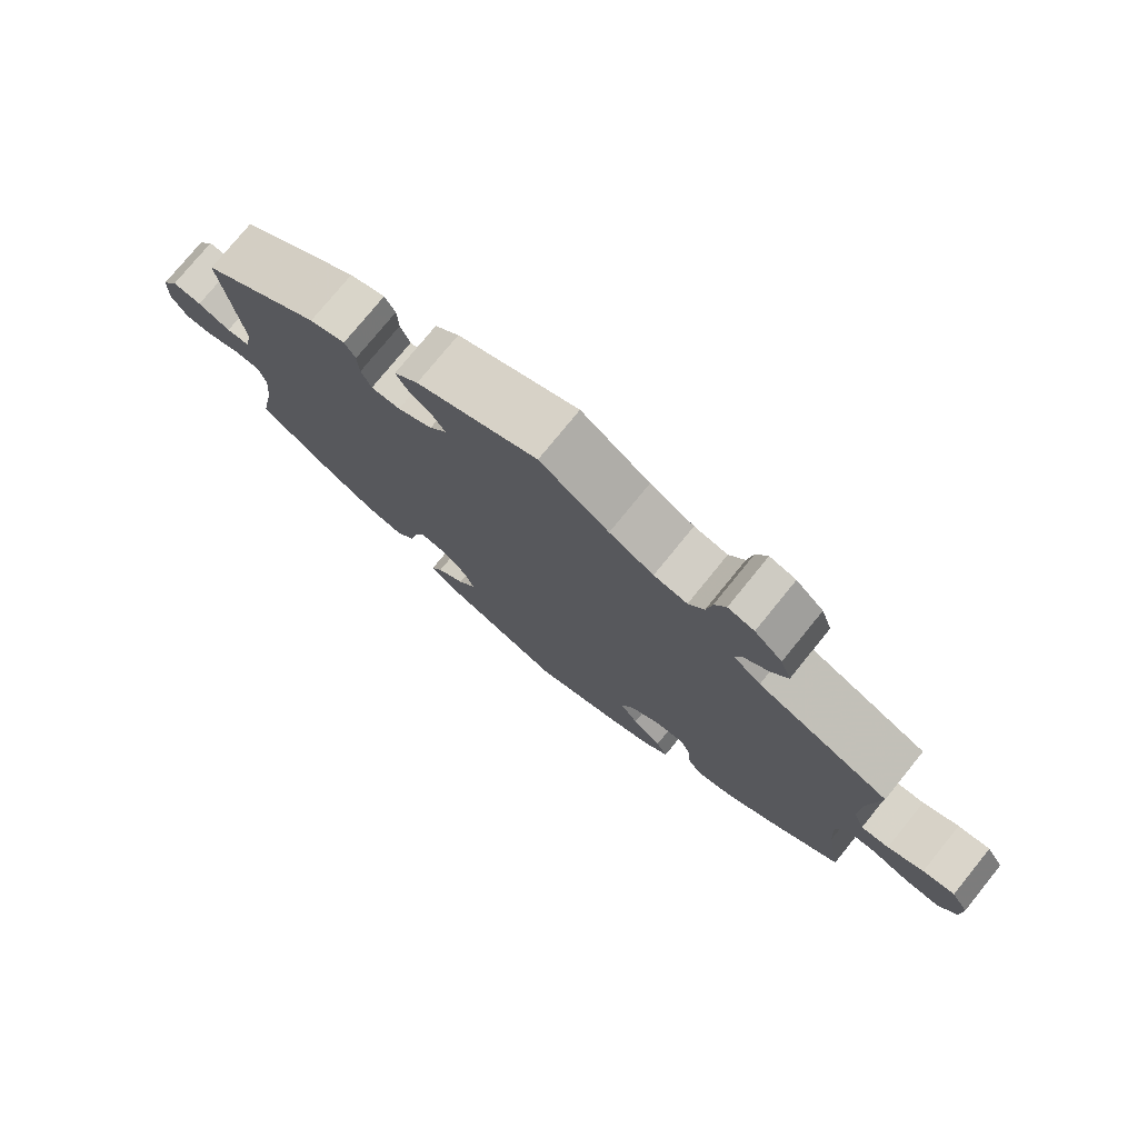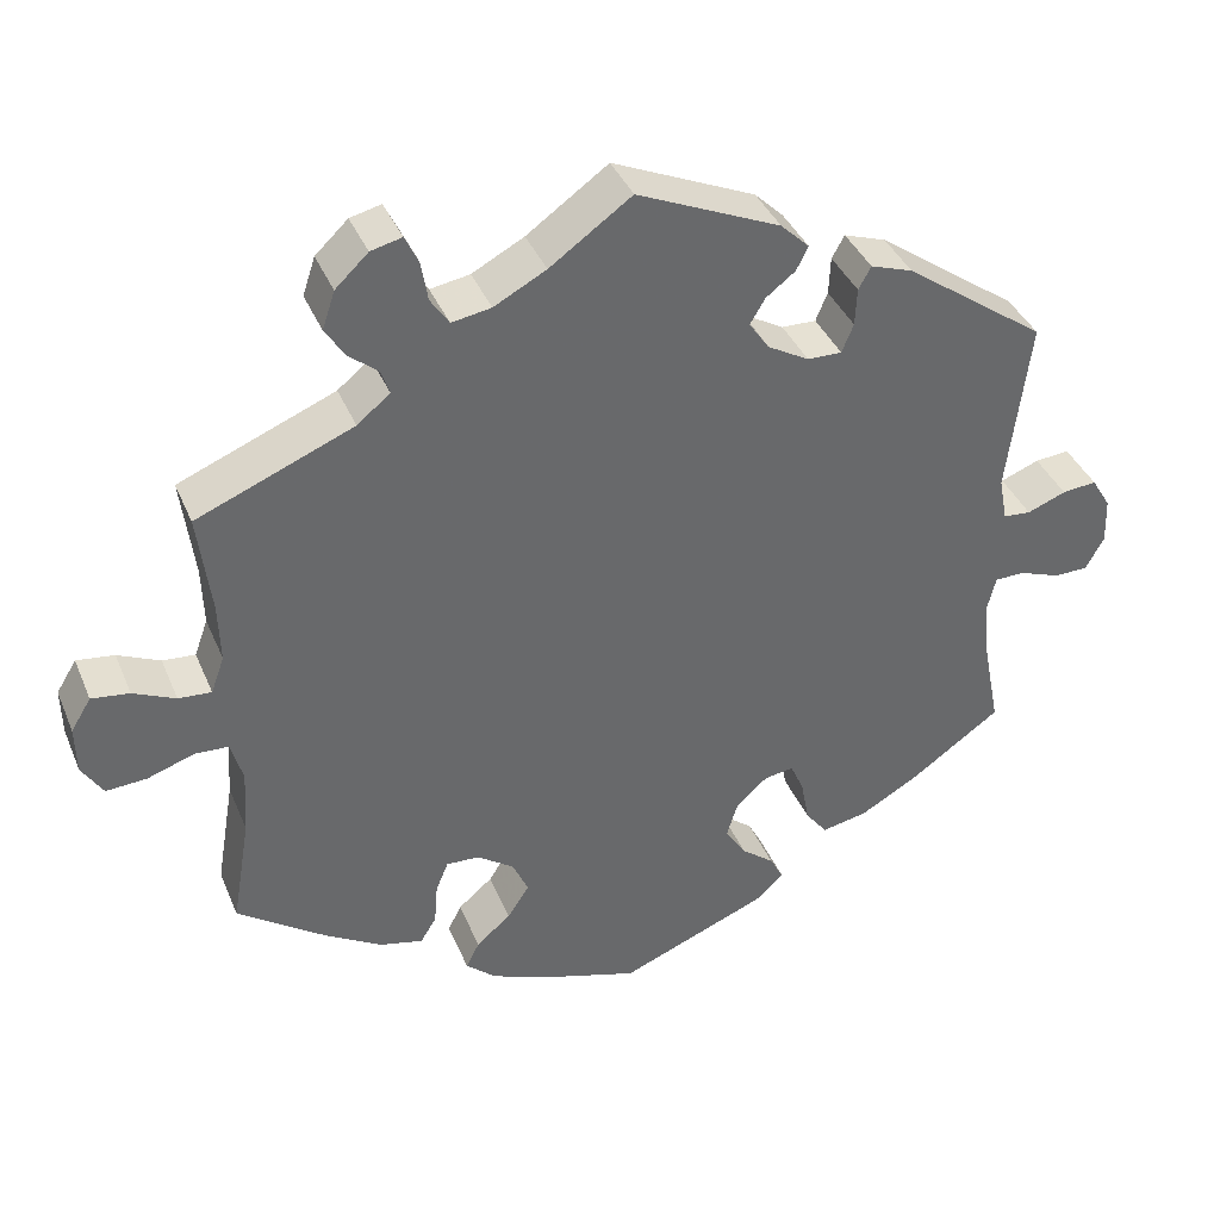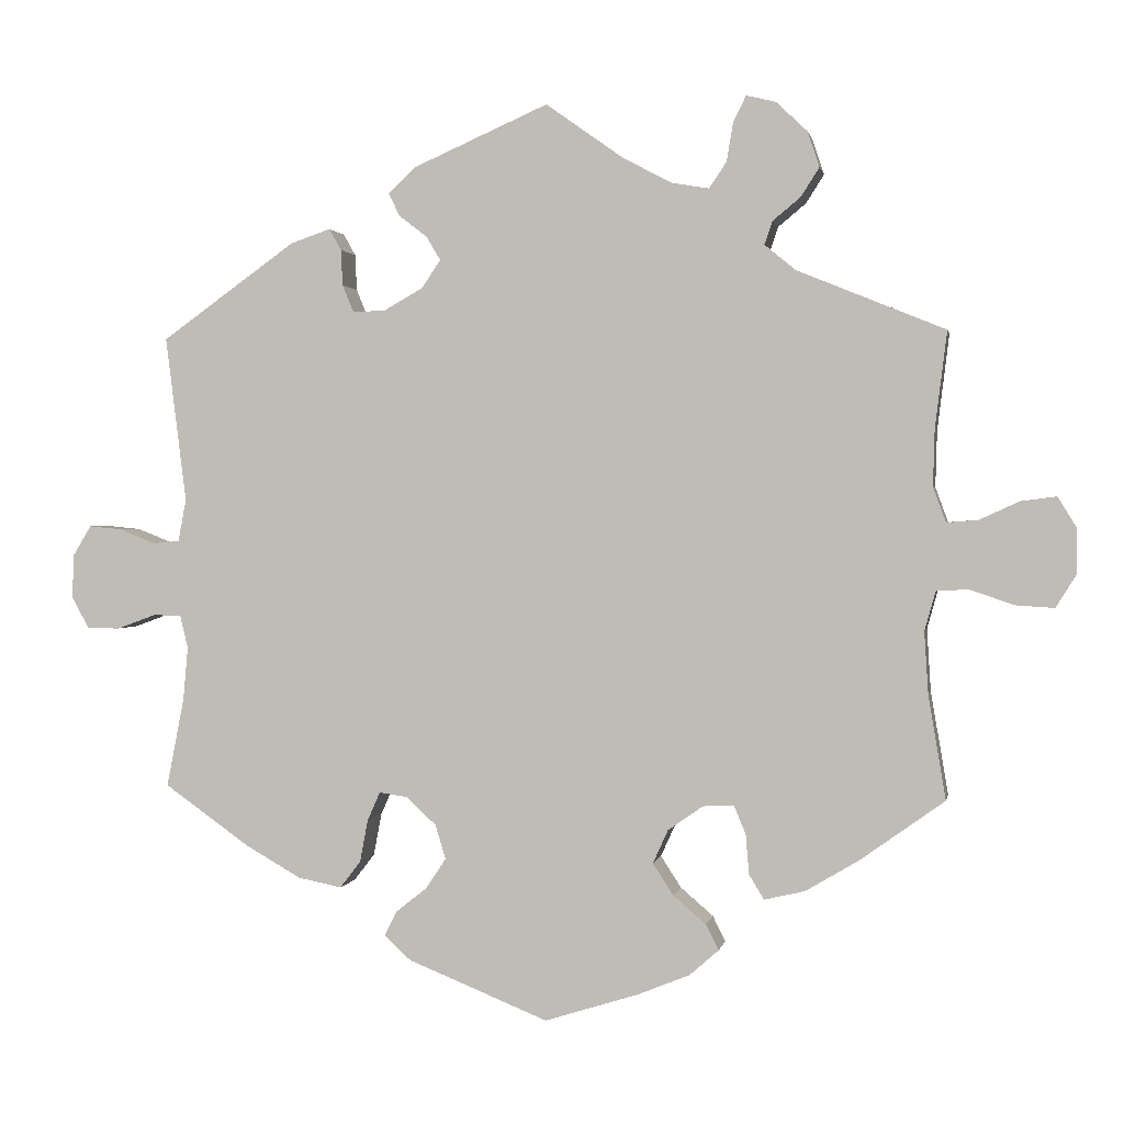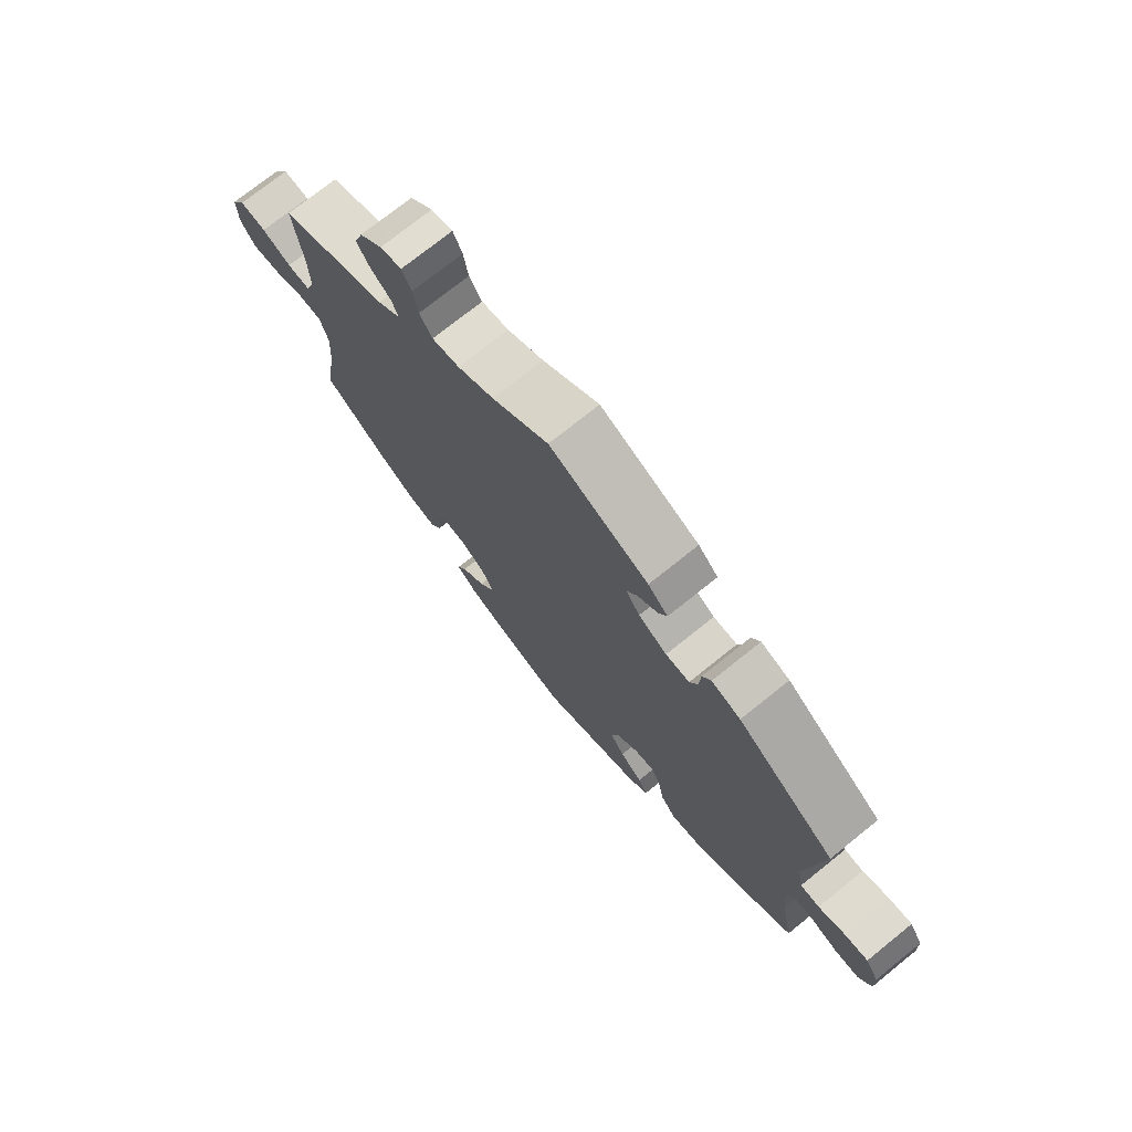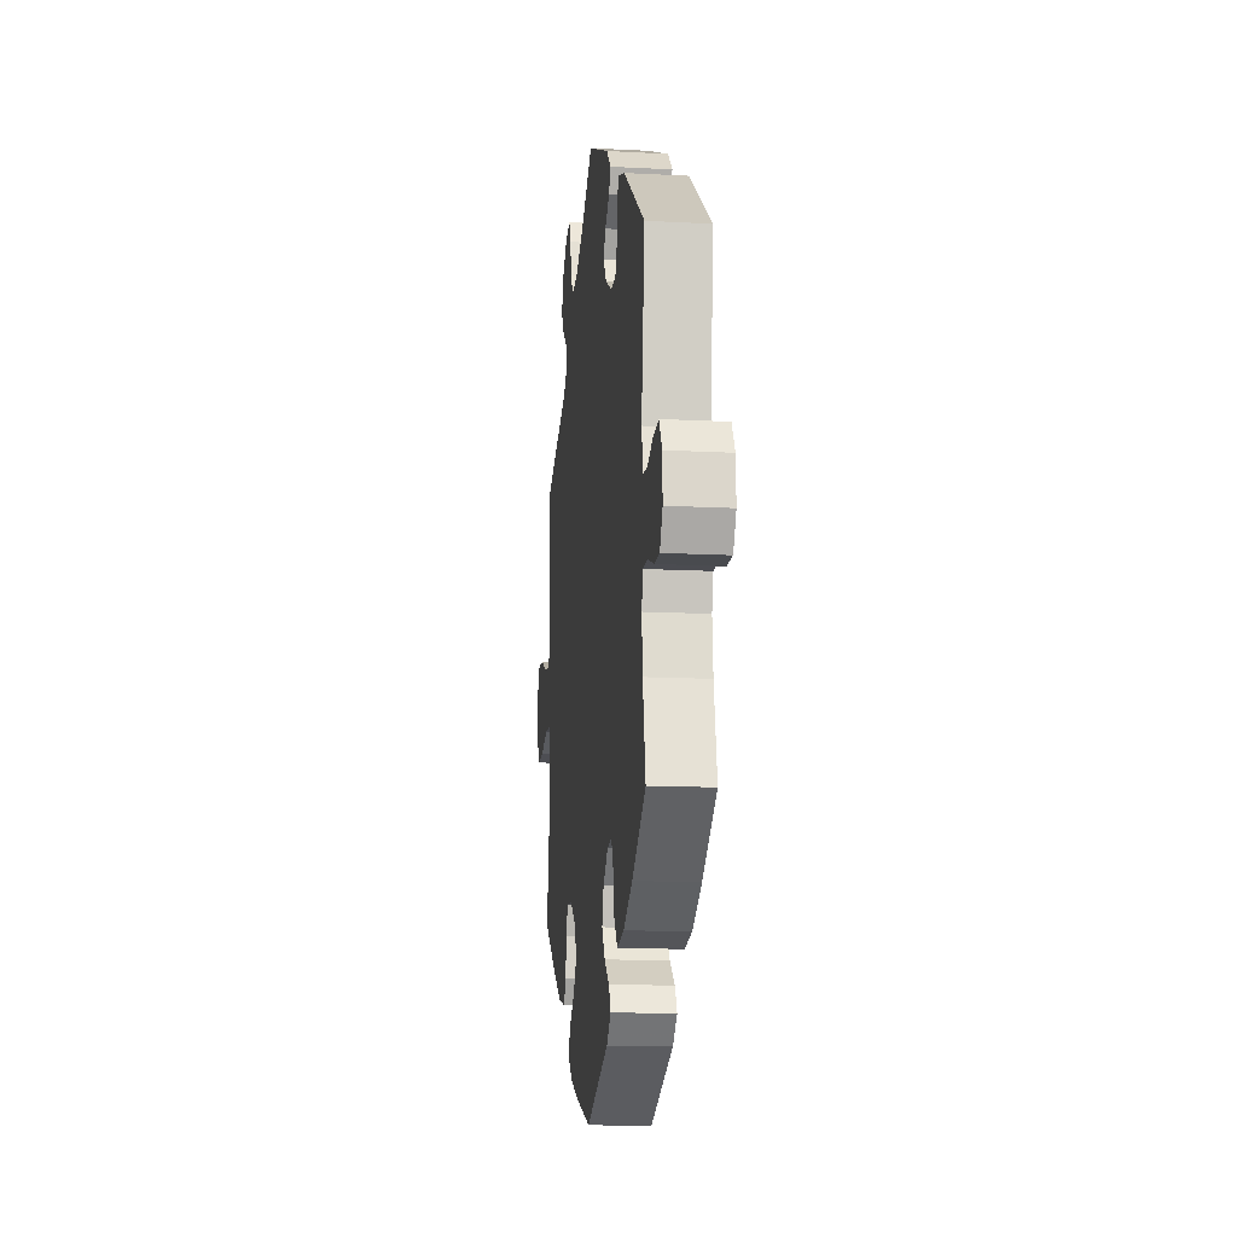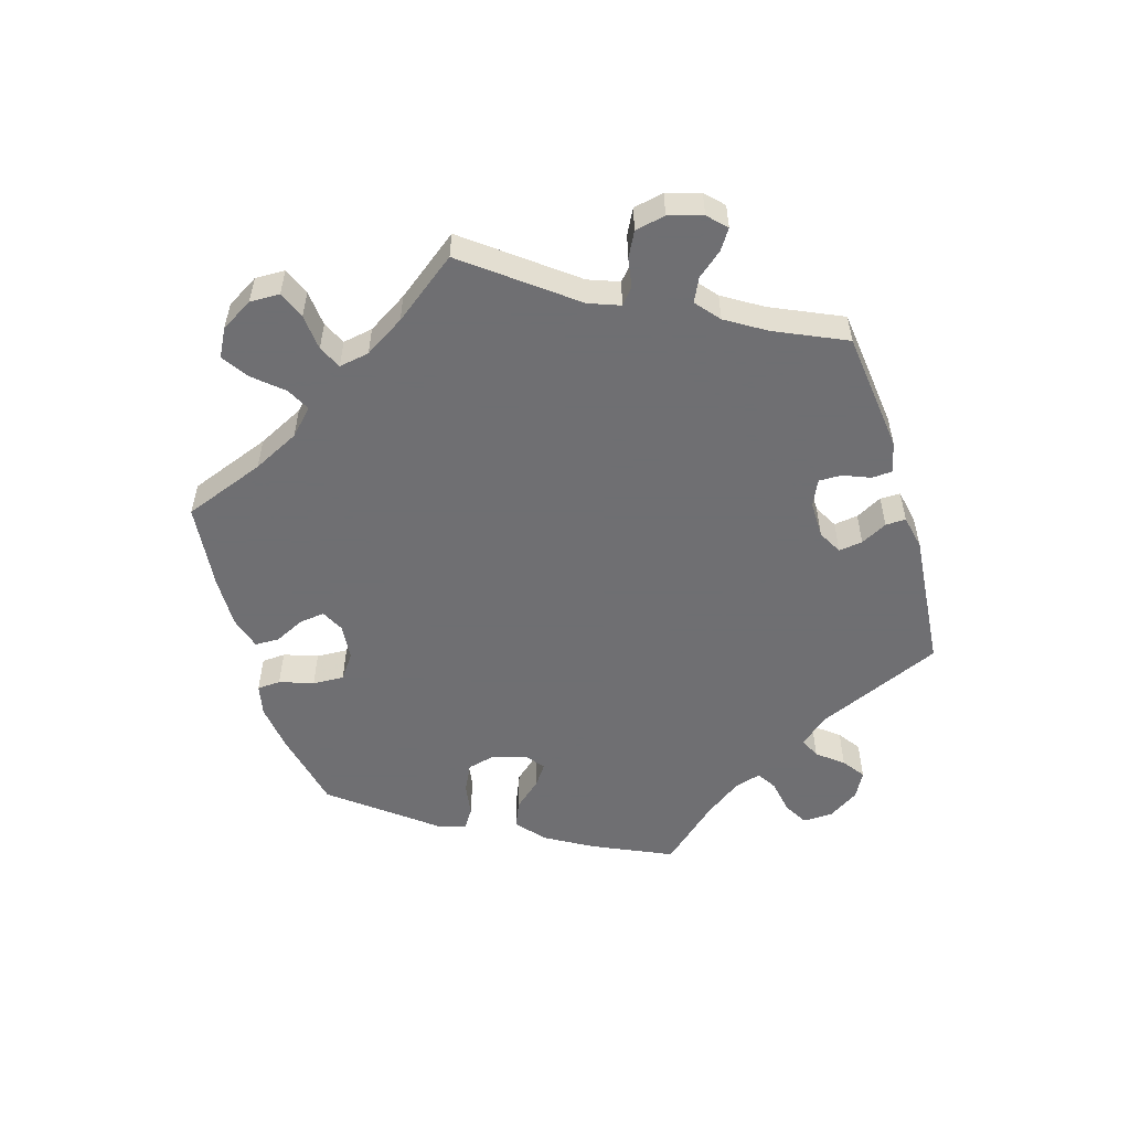
<metadata>
{"format":"obj","ext":"obj","renderer":"f3d","projection":"perspective","resolution":1024,"background":"white","views":[{"elev":76.7,"azim":-140.9,"up":"+Z"},{"elev":38.7,"azim":-21.3,"up":"+Z"},{"elev":1.2,"azim":-169.5,"up":"+Z"},{"elev":73.9,"azim":51.2,"up":"+Z"},{"elev":-13.7,"azim":83.2,"up":"+Z"},{"elev":-54.7,"azim":-43.2,"up":"+Y"}]}
</metadata>
<code>
v 0.393 0.07 -0.365
v 0.323 0.07 -0.405
v 0.268 0.07 -0.416
v 0.242 0.07 -0.382
v 0.232 0.07 -0.329
v 0.216 0.07 -0.293
v 0.181 0.07 -0.298
v 0.143 0.07 -0.333
v 0.13 0.07 -0.376
v 0.155 0.07 -0.414
v 0.194 0.07 -0.445
v 0.21 0.07 -0.476
v 0.176 0.07 -0.507
v 0 0.07 -0.578
v -0.118 0.07 -0.541
v -0.184 0.07 -0.514
v -0.22 0.07 -0.482
v -0.204 0.07 -0.45
v -0.163 0.07 -0.415
v -0.137 0.07 -0.375
v -0.156 0.07 -0.333
v -0.2 0.07 -0.302
v -0.239 0.07 -0.3
v -0.254 0.07 -0.336
v -0.258 0.07 -0.386
v -0.277 0.07 -0.417
v -0.328 0.07 -0.405
v -0.395 0.07 -0.365
v -0.501 0.07 -0.289
v -0.479 0.07 -0.159
v -0.474 0.07 -0.081
v -0.488 0.07 -0.031
v -0.528 0.07 -0.029
v -0.584 0.07 -0.048
v -0.632 0.07 -0.051
v -0.657 0.07 -0.011
v -0.658 0.07 0.046
v -0.634 0.07 0.085
v -0.589 0.07 0.079
v -0.539 0.07 0.056
v -0.5 0.07 0.053
v -0.484 0.07 0.097
v -0.486 0.07 0.168
v -0.501 0.07 0.289
v -0.315 0.07 0.365
v -0.276 0.07 0.397
v -0.286 0.07 0.426
v -0.321 0.07 0.455
v -0.344 0.07 0.491
v -0.329 0.07 0.536
v -0.29 0.07 0.573
v -0.253 0.07 0.582
v -0.237 0.07 0.549
v -0.229 0.07 0.501
v -0.207 0.07 0.468
v -0.16 0.07 0.476
v -0.098 0.07 0.509
v -0.001 0.07 0.578
v 0.169 0.07 0.503
v 0.203 0.07 0.47
v 0.189 0.07 0.442
v 0.154 0.07 0.415
v 0.136 0.07 0.385
v 0.16 0.07 0.35
v 0.209 0.07 0.322
v 0.25 0.07 0.321
v 0.264 0.07 0.355
v 0.266 0.07 0.4
v 0.281 0.07 0.427
v 0.331 0.07 0.41
v 0.5 0.07 0.289
v 0.474 0.07 0.081
v 0.484 0.07 0.028
v 0.517 0.07 0.025
v 0.563 0.07 0.043
v 0.604 0.07 0.047
v 0.627 0.07 0.009
v 0.629 0.07 -0.046
v 0.607 0.07 -0.086
v 0.566 0.07 -0.086
v 0.517 0.07 -0.068
v 0.482 0.07 -0.069
v 0.472 0.07 -0.11
v 0.478 0.07 -0.177
v 0.5 0.07 -0.289
v 0.393 0 -0.365
v 0.323 0 -0.405
v 0.268 0 -0.416
v 0.242 0 -0.382
v 0.232 0 -0.329
v 0.216 0 -0.293
v 0.181 0 -0.298
v 0.143 0 -0.333
v 0.13 0 -0.376
v 0.155 0 -0.414
v 0.194 0 -0.445
v 0.21 0 -0.476
v 0.176 0 -0.507
v 0 0 -0.578
v -0.118 0 -0.541
v -0.184 0 -0.514
v -0.22 0 -0.482
v -0.204 0 -0.45
v -0.163 0 -0.415
v -0.137 0 -0.375
v -0.156 0 -0.333
v -0.2 0 -0.302
v -0.239 0 -0.3
v -0.254 0 -0.336
v -0.258 0 -0.386
v -0.277 0 -0.417
v -0.328 0 -0.405
v -0.395 0 -0.365
v -0.501 0 -0.289
v -0.479 0 -0.159
v -0.474 0 -0.081
v -0.488 0 -0.031
v -0.528 0 -0.029
v -0.584 0 -0.048
v -0.632 0 -0.051
v -0.657 0 -0.011
v -0.658 0 0.046
v -0.634 0 0.085
v -0.589 0 0.079
v -0.539 0 0.056
v -0.5 0 0.053
v -0.484 0 0.097
v -0.486 0 0.168
v -0.501 0 0.289
v -0.315 0 0.365
v -0.276 0 0.397
v -0.286 0 0.426
v -0.321 0 0.455
v -0.344 0 0.491
v -0.329 0 0.536
v -0.29 0 0.573
v -0.253 0 0.582
v -0.237 0 0.549
v -0.229 0 0.501
v -0.207 0 0.468
v -0.16 0 0.476
v -0.098 0 0.509
v -0.001 0 0.578
v 0.169 0 0.503
v 0.203 0 0.47
v 0.189 0 0.442
v 0.154 0 0.415
v 0.136 0 0.385
v 0.16 0 0.35
v 0.209 0 0.322
v 0.25 0 0.321
v 0.264 0 0.355
v 0.266 0 0.4
v 0.281 0 0.427
v 0.331 0 0.41
v 0.5 0 0.289
v 0.474 0 0.081
v 0.484 0 0.028
v 0.517 0 0.025
v 0.563 0 0.043
v 0.604 0 0.047
v 0.627 0 0.009
v 0.629 0 -0.046
v 0.607 0 -0.086
v 0.566 0 -0.086
v 0.517 0 -0.068
v 0.482 0 -0.069
v 0.472 0 -0.11
v 0.478 0 -0.177
v 0.5 0 -0.289
f 84 85 1 2
f 83 84 2 3
f 82 83 3 4
f 78 79 80 81
f 78 81 82
f 77 78 82
f 74 75 76 77
f 73 74 77 82
f 72 73 82 4
f 67 68 69 70
f 66 67 70 71
f 65 66 71 72
f 59 60 61 62
f 57 58 59 62
f 56 57 62 63
f 55 56 63 64
f 51 52 53 54
f 51 54 55
f 50 51 55
f 47 48 49 50
f 47 50 55
f 46 47 55 64
f 43 44 45
f 42 43 45 46
f 41 42 46 64
f 37 38 39 40
f 37 40 41
f 36 37 41
f 33 34 35 36
f 32 33 36 41
f 31 32 41 64
f 27 28 29 30
f 24 25 26 27
f 23 24 27 30
f 22 23 30 31
f 16 17 18 19
f 16 19 20
f 15 16 20
f 14 15 20
f 13 14 20 21
f 10 11 12 13
f 9 10 13 21
f 65 72 4 5
f 64 65 5 6
f 31 64 6 7
f 22 31 7 8
f 8 9 21 22
f 87 86 170 169
f 88 87 169 168
f 89 88 168 167
f 166 165 164 163
f 167 166 163
f 167 163 162
f 162 161 160 159
f 167 162 159 158
f 89 167 158 157
f 155 154 153 152
f 156 155 152 151
f 157 156 151 150
f 147 146 145 144
f 147 144 143 142
f 148 147 142 141
f 149 148 141 140
f 139 138 137 136
f 140 139 136
f 140 136 135
f 135 134 133 132
f 140 135 132
f 149 140 132 131
f 130 129 128
f 131 130 128 127
f 149 131 127 126
f 125 124 123 122
f 126 125 122
f 126 122 121
f 121 120 119 118
f 126 121 118 117
f 149 126 117 116
f 115 114 113 112
f 112 111 110 109
f 115 112 109 108
f 116 115 108 107
f 104 103 102 101
f 105 104 101
f 105 101 100
f 105 100 99
f 106 105 99 98
f 98 97 96 95
f 106 98 95 94
f 90 89 157 150
f 91 90 150 149
f 92 91 149 116
f 93 92 116 107
f 107 106 94 93
f 1 86 87 2
f 2 87 88 3
f 3 88 89 4
f 4 89 90 5
f 5 90 91 6
f 6 91 92 7
f 7 92 93 8
f 8 93 94 9
f 9 94 95 10
f 10 95 96 11
f 11 96 97 12
f 12 97 98 13
f 13 98 99 14
f 14 99 100 15
f 15 100 101 16
f 16 101 102 17
f 17 102 103 18
f 18 103 104 19
f 19 104 105 20
f 20 105 106 21
f 21 106 107 22
f 22 107 108 23
f 23 108 109 24
f 24 109 110 25
f 25 110 111 26
f 26 111 112 27
f 27 112 113 28
f 28 113 114 29
f 29 114 115 30
f 30 115 116 31
f 31 116 117 32
f 32 117 118 33
f 33 118 119 34
f 34 119 120 35
f 35 120 121 36
f 36 121 122 37
f 37 122 123 38
f 38 123 124 39
f 39 124 125 40
f 40 125 126 41
f 41 126 127 42
f 42 127 128 43
f 43 128 129 44
f 44 129 130 45
f 45 130 131 46
f 46 131 132 47
f 47 132 133 48
f 48 133 134 49
f 49 134 135 50
f 50 135 136 51
f 51 136 137 52
f 52 137 138 53
f 53 138 139 54
f 54 139 140 55
f 55 140 141 56
f 56 141 142 57
f 57 142 143 58
f 58 143 144 59
f 59 144 145 60
f 60 145 146 61
f 61 146 147 62
f 62 147 148 63
f 63 148 149 64
f 64 149 150 65
f 65 150 151 66
f 66 151 152 67
f 67 152 153 68
f 68 153 154 69
f 69 154 155 70
f 70 155 156 71
f 71 156 157 72
f 72 157 158 73
f 73 158 159 74
f 74 159 160 75
f 75 160 161 76
f 76 161 162 77
f 77 162 163 78
f 78 163 164 79
f 79 164 165 80
f 80 165 166 81
f 81 166 167 82
f 82 167 168 83
f 83 168 169 84
f 84 169 170 85
f 85 170 86 1

</code>
